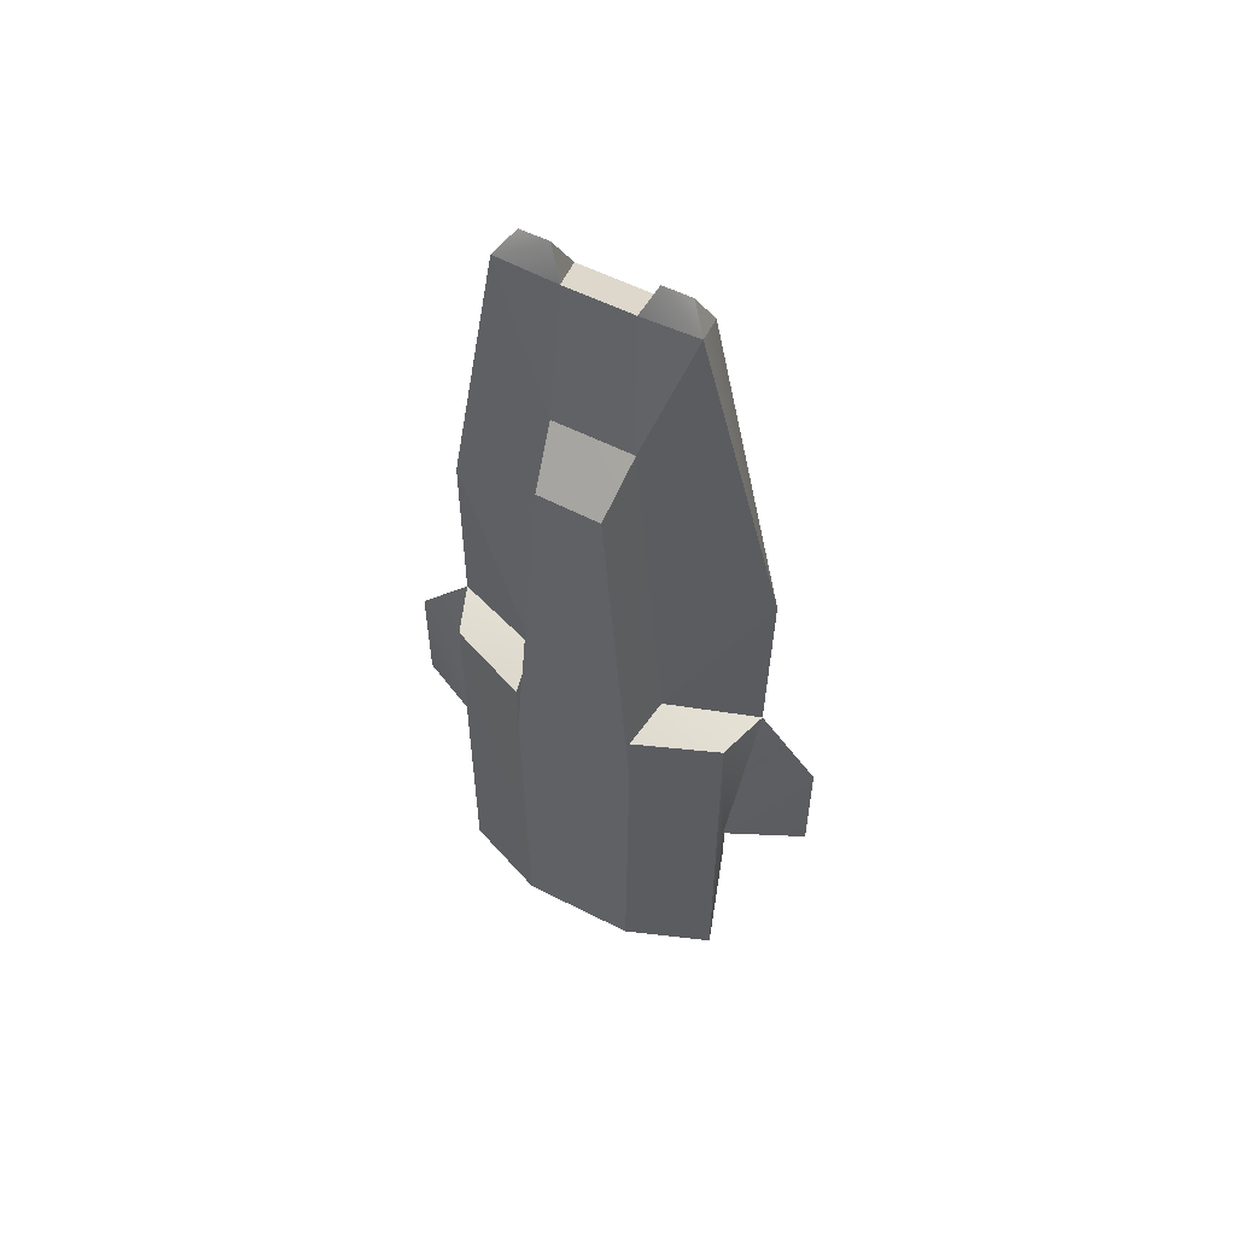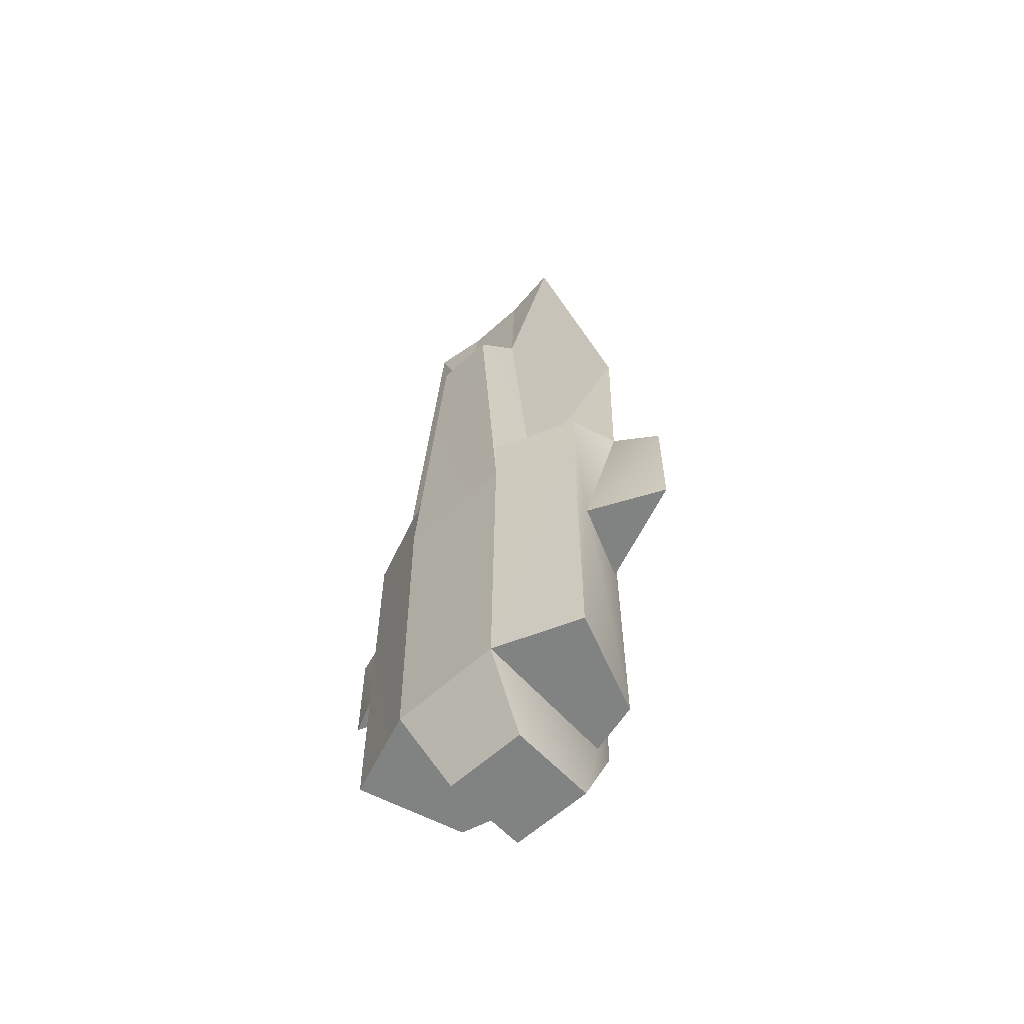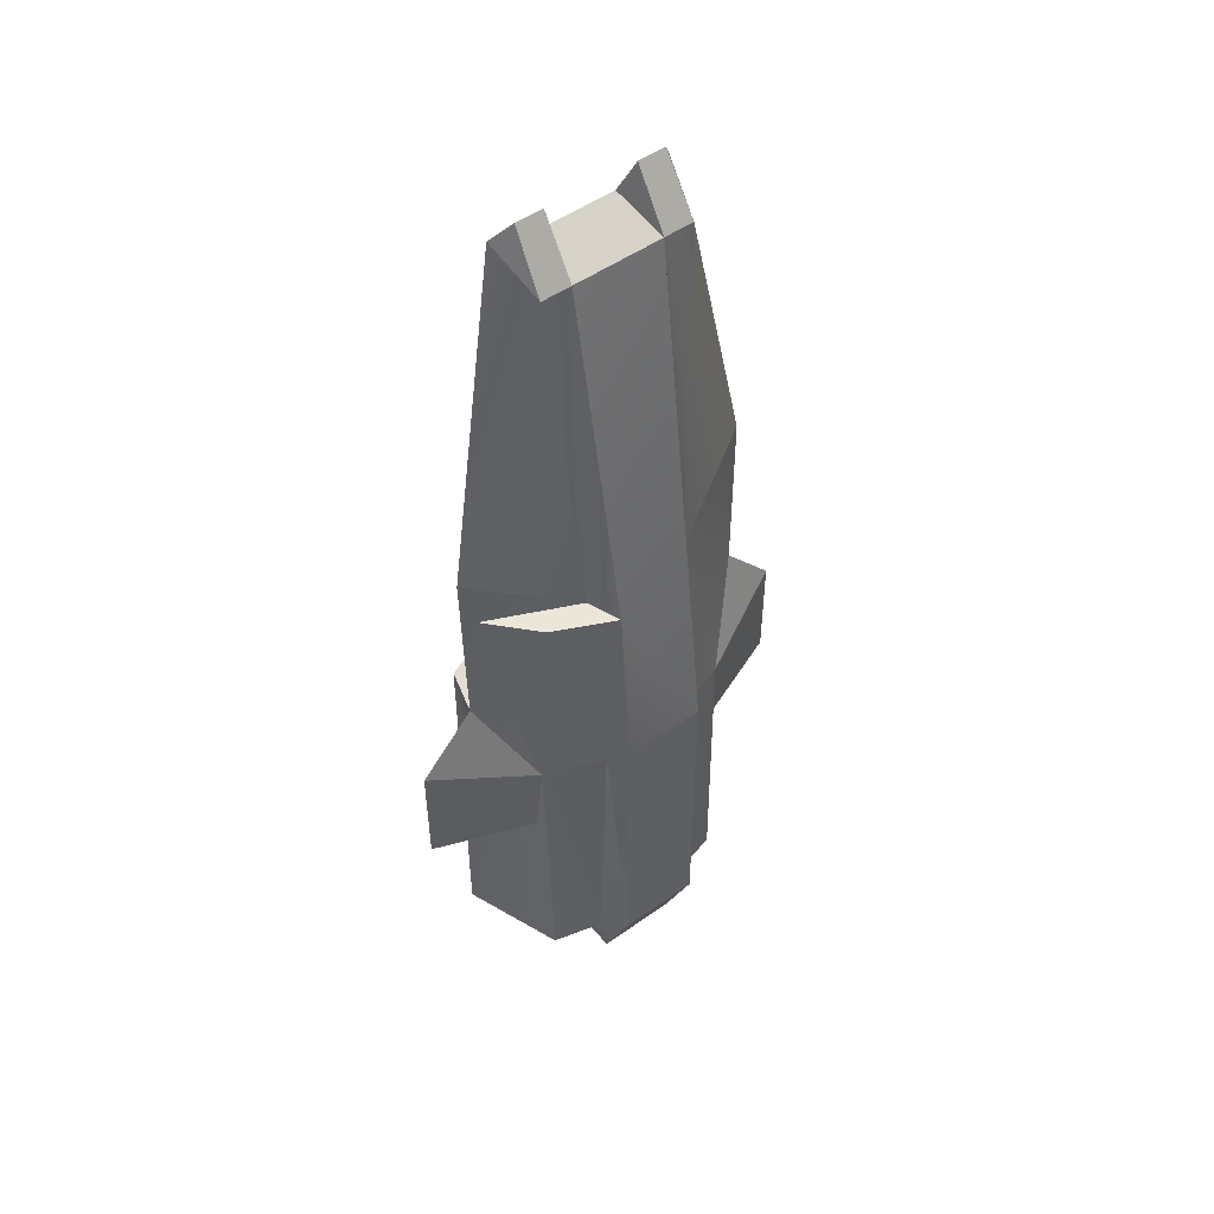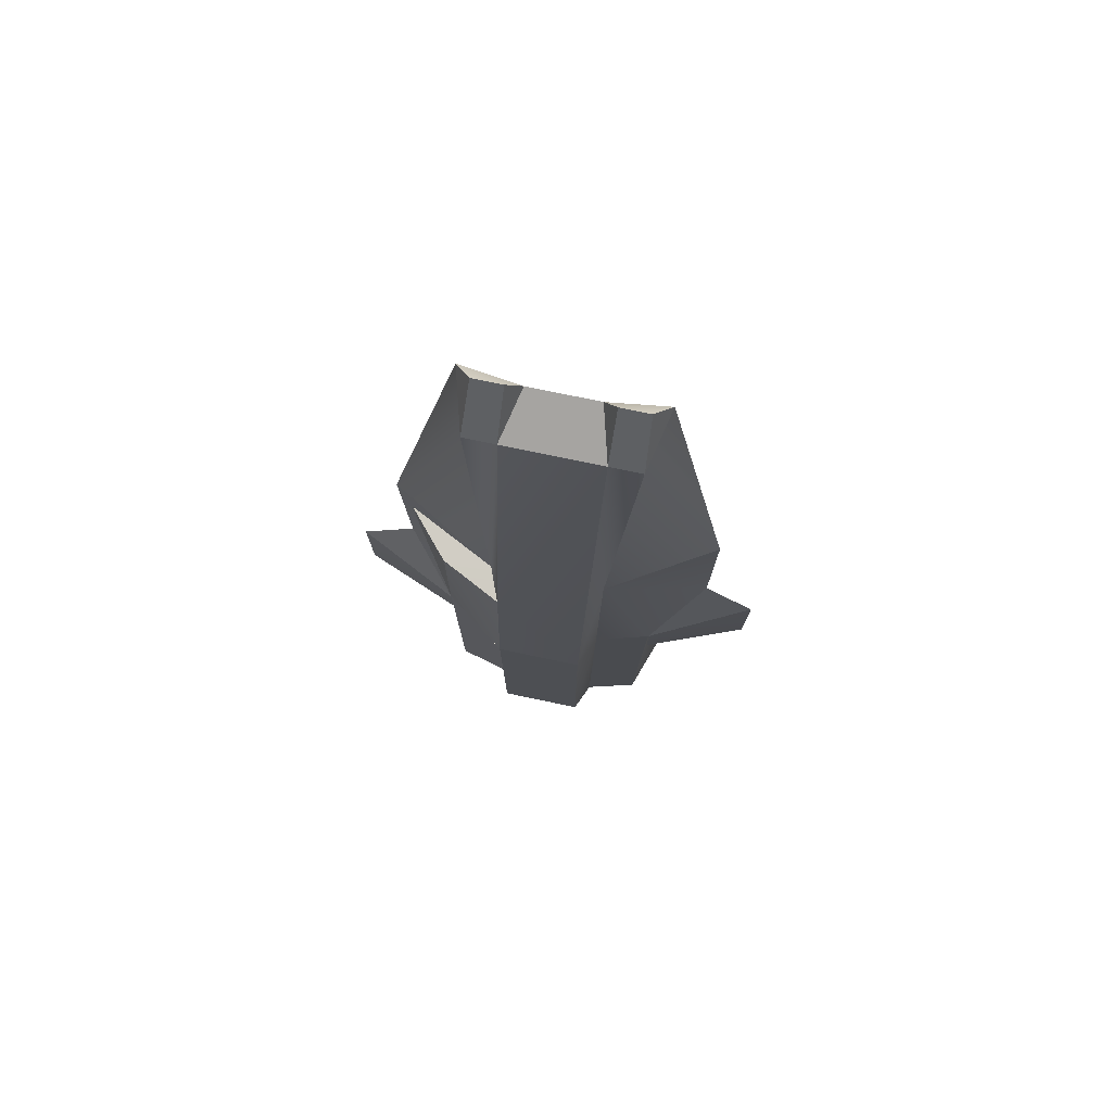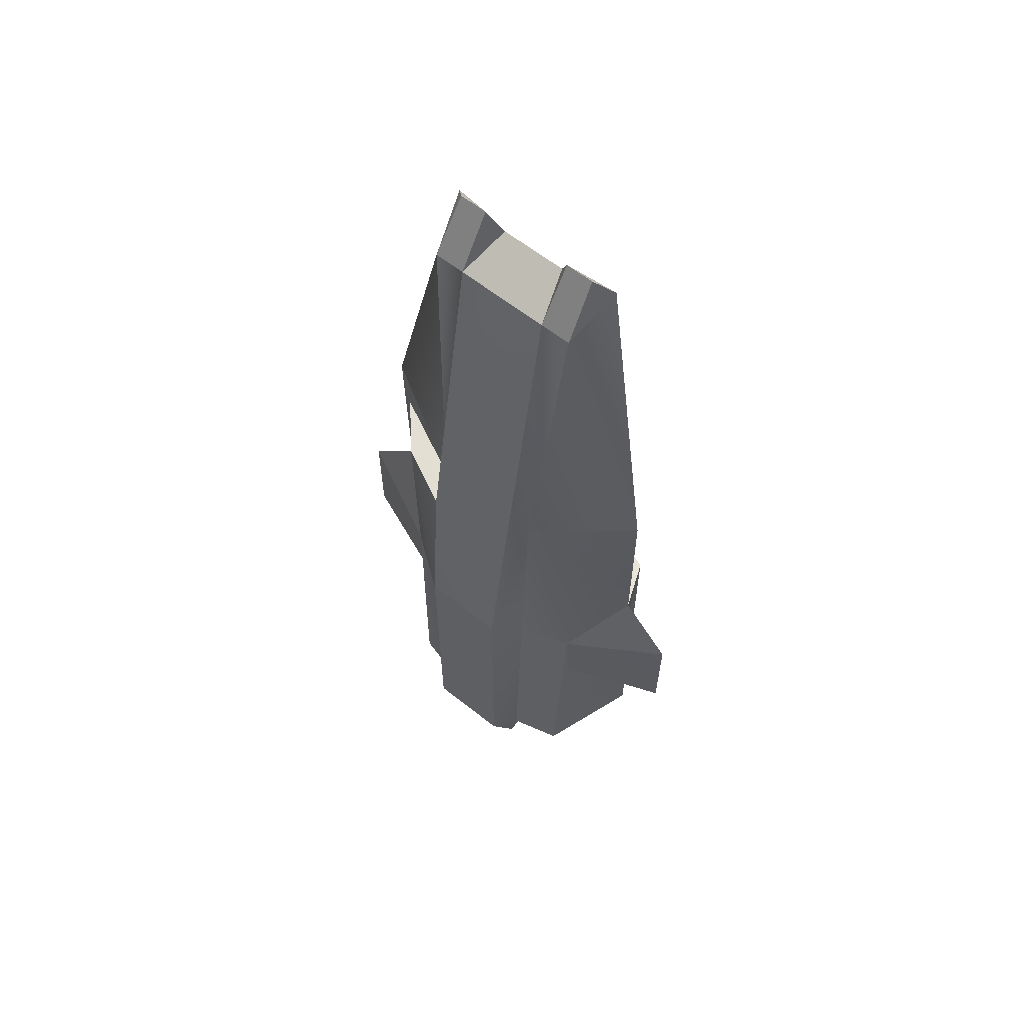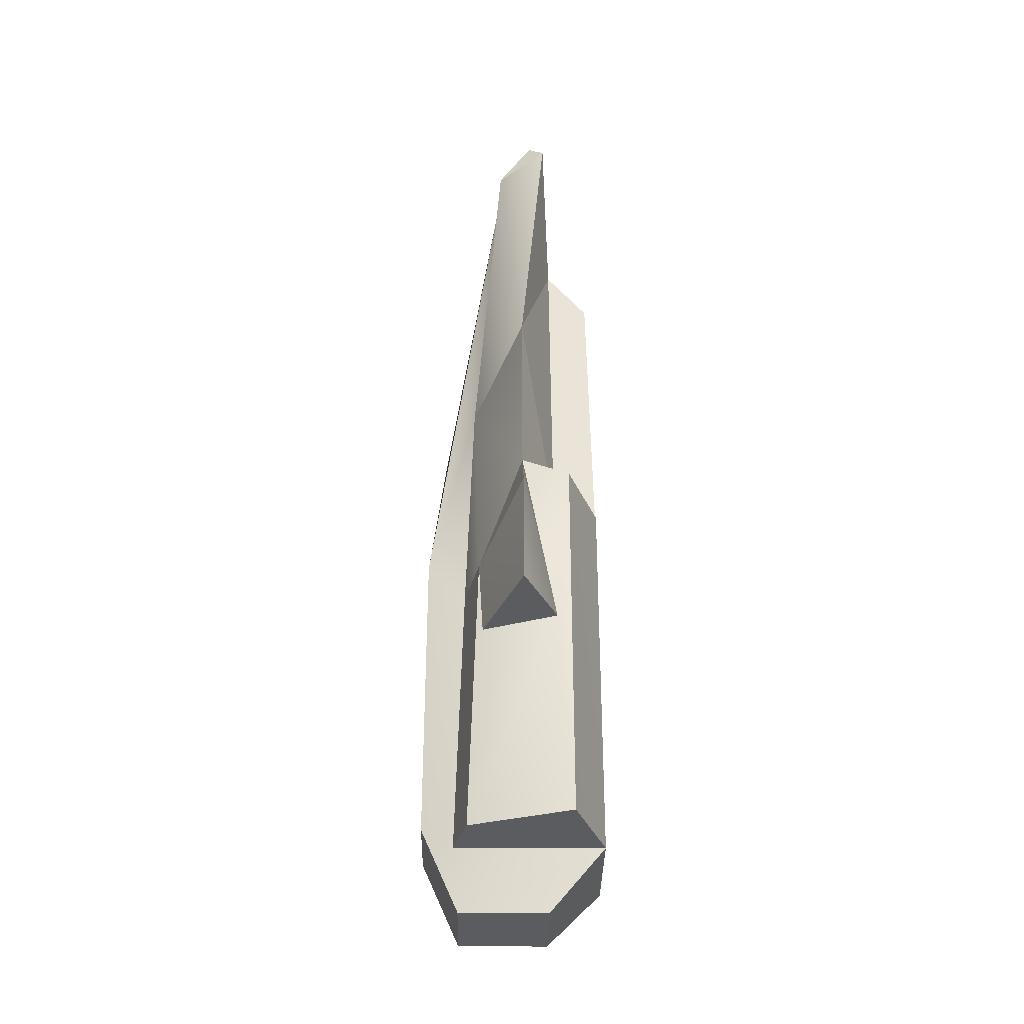
<metadata>
{"format":"obj","ext":"obj","renderer":"f3d","projection":"perspective","resolution":1024,"background":"white","views":[{"elev":55.7,"azim":28.2,"up":"+Z"},{"elev":-60.6,"azim":42.7,"up":"+Z"},{"elev":50.0,"azim":141.9,"up":"+Z"},{"elev":77.3,"azim":-168.3,"up":"+Z"},{"elev":62.2,"azim":-141.2,"up":"+Z"},{"elev":-34.9,"azim":-90.9,"up":"+Z"}]}
</metadata>
<code>
g Hgn_MinelayerCorv_LOD2
v -3.281 -2.816 -5.547
v -7.735 -1.033 -5.543
v -3.281 -2.816 -8.677
v -3.127 -2.816 -26.76
v -8.809 1.657 -5.416
v -7.735 -1.033 -5.543
v -3.78 -0.2958 -4.958
v -3.281 -2.816 -5.547
v -7.73 -1.03 -26.76
v -6.093 4.079 -10.89
v -3.046 4.888 -11.14
v -5.783 4.564 -26.76
v -2.973 5.307 -26.76
v 3.299 -2.816 -8.675
v 3.766 -0.2384 -4.958
v 1.689 -2.621 11.85
v 2.159 -0.2384 14.32
v 8.782 1.657 4.596
v 3.766 -0.2384 -4.958
v 8.579 1.657 -5.324
v 4.981 0.1435 23.15
v 8.782 1.657 4.596
v 4.249 2.936 21.28
v 3.104 4.471 1.93
v -4.265 2.936 21.28
v -4.996 0.1435 23.15
v -4.124 1.025 24.31
v 2.546 2.936 21.28
v 1.815 0.4098 22.66
v 2.546 1.025 24.31
v -4.996 0.1435 23.15
v -4.265 2.936 21.28
v -8.798 1.657 4.596
v -3.119 4.471 1.93
v 4.249 2.936 21.28
v 4.109 1.025 24.31
v 4.981 0.1435 23.15
v -2.562 2.936 21.28
v -2.562 1.025 24.31
v -1.83 0.4098 22.66
v -1.83 0.4098 22.66
v -2.562 1.025 24.31
v -4.996 0.1435 23.15
v -4.124 1.025 24.31
v 1.815 0.4098 22.66
v 4.981 0.1435 23.15
v 2.546 1.025 24.31
v 4.109 1.025 24.31
v 4.249 2.936 21.28
v 2.546 2.936 21.28
v 4.109 1.025 24.31
v 2.546 1.025 24.31
v -4.265 2.936 21.28
v -4.124 1.025 24.31
v -2.562 2.936 21.28
v -2.562 1.025 24.31
v 6.003 4.199 -10.39
v 3.104 4.471 1.93
v 8.579 1.657 -5.324
v 8.782 1.657 4.596
v -2.973 5.307 -26.76
v -2.325 7.051 -25.4
v -2.3 5.012 -30.09
v 2.284 5.01 -30.09
v 2.31 7.049 -25.4
v 2.955 5.304 -26.76
v 2.955 5.304 -26.76
v 3.127 -2.816 -26.76
v 2.284 5.01 -30.09
v 2.284 0.1746 -30.09
v -2.3 5.012 -30.09
v 2.284 5.01 -30.09
v -2.3 0.1746 -30.09
v 2.284 0.1746 -30.09
v 2.31 7.049 -25.4
v 2.284 5.01 -30.09
v -2.325 7.051 -25.4
v -2.3 5.012 -30.09
v 2.351 7.048 -8.586
v 2.31 7.049 -25.4
v -2.325 7.049 -8.586
v -2.325 7.051 -25.4
v -2.973 5.307 -26.76
v -2.3 5.012 -30.09
v -3.127 -2.816 -26.76
v -2.3 0.1746 -30.09
v -3.127 -2.816 -26.76
v -2.3 0.1746 -30.09
v 3.127 -2.816 -26.76
v 2.284 0.1746 -30.09
v -4.996 0.1435 23.15
v -2.175 -0.2384 14.32
v -1.83 0.4098 22.66
v -3.281 -2.816 -8.677
v -1.705 -2.585 11.85
v -3.78 -0.2958 -4.958
v -2.175 -0.2384 14.32
v -3.281 -2.816 -8.677
v 3.299 -2.816 -8.675
v -1.705 -2.585 11.85
v 1.689 -2.621 11.85
v -4.265 2.936 21.28
v -2.562 2.936 21.28
v -3.119 4.471 1.93
v -2.325 7.049 -8.586
v -3.046 4.888 -11.14
v -3.046 4.888 -11.14
v -6.093 4.079 -10.89
v -5.783 4.564 -26.76
v -7.73 -0.2507 -15.13
v -7.73 -1.03 -26.76
v -7.735 -1.033 -5.543
v -8.809 1.657 -5.416
v -3.281 -2.816 -8.677
v -3.127 -2.816 -26.76
v 3.299 -2.816 -8.675
v 3.127 -2.816 -26.76
v 2.376 6.297 1.795
v 2.546 2.936 21.28
v 3.104 4.471 1.93
v 4.249 2.936 21.28
v 2.159 -0.2384 14.32
v -2.175 -0.2384 14.32
v 1.689 -2.621 11.85
v -1.705 -2.585 11.85
v 2.546 2.936 21.28
v 2.376 6.297 1.795
v -2.562 2.936 21.28
v -2.325 7.049 -8.586
v 2.351 7.048 -8.586
v -8.798 1.657 4.596
v -3.119 4.471 1.93
v -8.809 1.657 -5.416
v -3.046 4.888 -11.14
v -6.093 4.079 -10.89
v 2.159 -0.2384 14.32
v 1.815 0.4098 22.66
v -2.175 -0.2384 14.32
v -1.83 0.4098 22.66
v 2.851 5.744 -9.489
v -2.325 7.049 -8.586
v 2.546 2.936 21.28
v -2.562 2.936 21.28
v 1.815 0.4098 22.66
v -1.83 0.4098 22.66
v 7.716 -1.033 -5.543
v 3.127 -2.816 -26.76
v 7.716 -1.033 -26.76
v 8.579 1.657 -5.324
v 3.766 -0.2384 -4.958
v 7.716 -1.033 -5.543
v 3.299 -2.816 -5.543
v 3.127 -2.816 -26.76
v 2.955 5.304 -26.76
v 7.716 -1.033 -26.76
v 5.77 4.562 -26.76
v 2.851 5.744 -9.489
v 6.003 4.199 -10.39
v 2.955 5.304 -26.76
v 5.77 4.562 -26.76
v 3.299 -2.816 -5.543
v 3.299 -2.816 -8.675
v 11.72 1.657 -15.13
v 7.714 -0.2528 -15.13
v 6.154 3.834 -15.13
v 11.72 1.657 -8.782
v 11.72 1.657 -15.13
v 6.003 4.199 -10.39
v 6.154 3.834 -15.13
v 8.579 1.657 -5.324
v 7.714 -0.2528 -15.13
v 11.72 1.657 -8.782
v 11.72 1.657 -15.13
v 11.72 1.657 -8.782
v 6.003 4.199 -10.39
v 8.579 1.657 -5.324
v 8.259 1.74 1.726
v 5.714 4.623 1.726
v 3.104 4.471 1.93
v 2.376 6.297 1.795
v 2.851 5.744 -9.489
v 2.351 7.048 -8.586
v 6.003 4.199 -10.39
v 8.259 1.74 1.726
v 6.003 4.199 -10.39
v 5.714 4.623 1.726
v -11.74 1.657 -8.782
v -6.093 4.079 -10.89
v -11.74 1.657 -15.13
v -6.17 3.836 -15.13
v -8.809 1.657 -5.416
v -11.74 1.657 -8.782
v -7.73 -0.2507 -15.13
v -11.74 1.657 -15.13
v -11.74 1.657 -15.13
v -6.17 3.836 -15.13
v -7.73 -0.2507 -15.13
v -11.74 1.657 -8.782
v -8.809 1.657 -5.416
v -6.093 4.079 -10.89
v -3.127 -2.816 -26.76
v -7.73 -1.03 -26.76
v -2.973 5.307 -26.76
v -5.783 4.564 -26.76
v 6.003 4.199 -10.39
v 7.714 -0.2528 -15.13
v 5.77 4.562 -26.76
v 7.716 -1.033 -26.76
v 7.716 -1.033 -5.543
v 8.579 1.657 -5.324
v 2.376 6.297 1.795
v 2.351 7.048 -8.586
v 2.351 7.048 -8.586
v 2.851 5.744 -9.489
v 2.351 7.048 -8.586
v 2.31 7.049 -25.4
v 6.003 4.199 -10.39
v 2.351 7.048 -8.586
v 5.714 4.623 1.726
v 2.376 6.297 1.795
v -3.78 -0.2958 -4.958
v -2.175 -0.2384 14.32
v -8.798 1.657 4.596
v 2.159 -0.2384 14.32
v 4.981 0.1435 23.15
v 1.815 0.4098 22.66
v 8.782 1.657 4.596
v 2.159 -0.2384 14.32
v 3.766 -0.2384 -4.958
v 8.782 1.657 4.596
v 4.981 0.1435 23.15
v 2.159 -0.2384 14.32
v -8.798 1.657 4.596
v -2.175 -0.2384 14.32
v -4.996 0.1435 23.15
v -3.78 -0.2958 -4.958
v -8.798 1.657 4.596
v -8.809 1.657 -5.416
f 1 2 3
f 2 4 3
f 5 6 7
f 6 8 7
f 9 4 2
f 10 11 12
f 11 13 12
f 14 15 16
f 16 15 17
f 18 19 20
f 21 22 23
f 23 22 24
f 25 26 27
f 28 29 30
f 31 32 33
f 32 34 33
f 35 36 37
f 38 39 40
f 41 42 43
f 43 42 44
f 45 46 47
f 48 47 46
f 49 50 51
f 52 51 50
f 53 54 55
f 54 56 55
f 57 58 59
f 60 59 58
f 61 62 63
f 64 65 66
f 67 68 69
f 70 69 68
f 71 72 73
f 72 74 73
f 75 76 77
f 76 78 77
f 79 80 81
f 80 82 81
f 83 84 85
f 86 85 84
f 87 88 89
f 88 90 89
f 91 92 93
f 94 95 96
f 95 97 96
f 98 99 100
f 101 100 99
f 102 103 104
f 103 105 104
f 104 105 106
f 61 107 62
f 108 109 110
f 109 111 110
f 111 112 110
f 113 110 112
f 114 115 116
f 115 117 116
f 118 119 120
f 120 119 121
f 122 123 124
f 123 125 124
f 126 127 128
f 128 127 129
f 127 130 129
f 131 132 133
f 134 135 132
f 132 135 133
f 136 137 138
f 137 139 138
f 65 140 66
f 62 107 141
f 142 143 144
f 144 143 145
f 146 147 148
f 149 150 151
f 151 150 152
f 153 154 155
f 154 156 155
f 157 158 159
f 158 160 159
f 161 162 146
f 146 162 147
f 163 164 165
f 166 167 168
f 167 169 168
f 170 171 172
f 171 173 172
f 174 175 176
f 177 178 179
f 178 180 179
f 181 182 183
f 184 185 186
f 187 188 189
f 189 188 190
f 191 192 193
f 193 192 194
f 195 196 197
f 198 199 200
f 201 202 203
f 203 202 204
f 205 206 207
f 207 206 208
f 208 206 209
f 206 210 209
f 211 212 212
f 213 214 215
f 216 215 214
f 217 218 219
f 218 220 219
f 221 222 223
f 224 225 226
f 227 228 229
f 230 231 232
f 233 234 235
f 236 237 238

</code>
